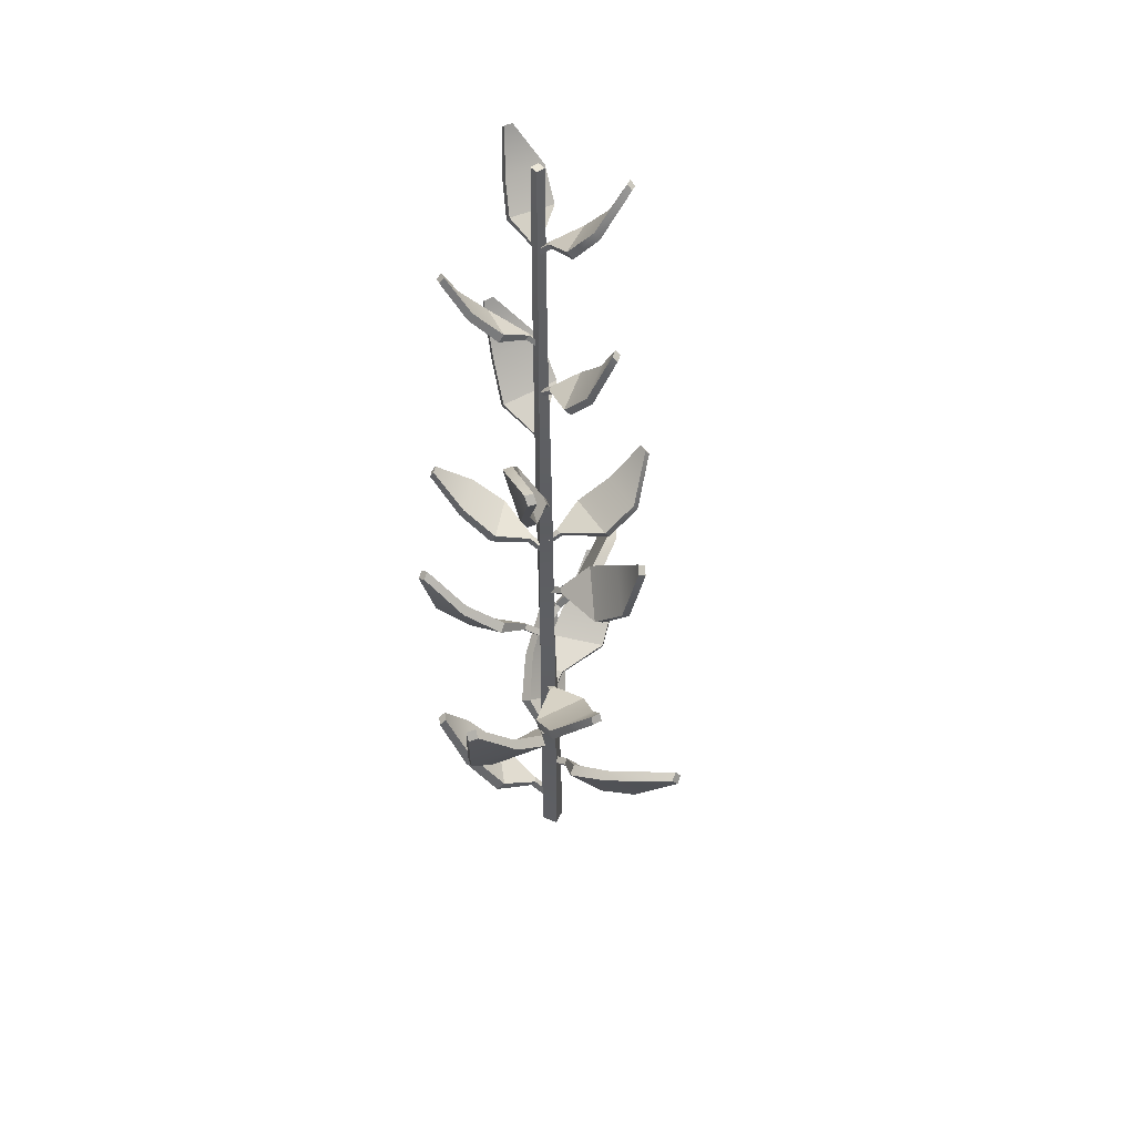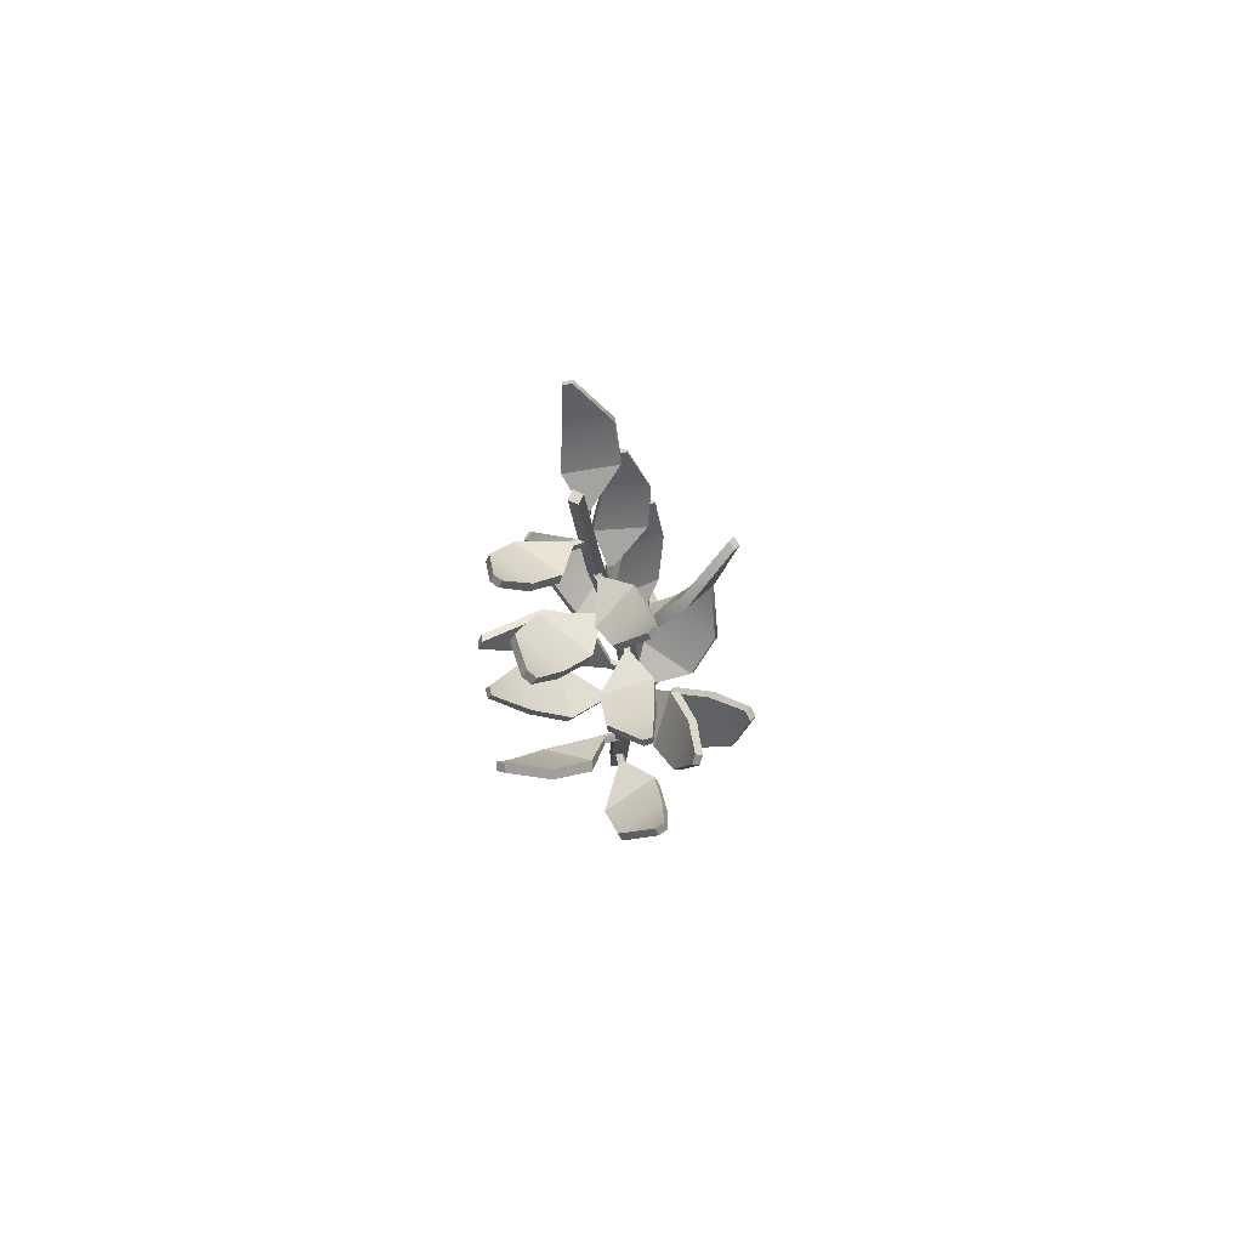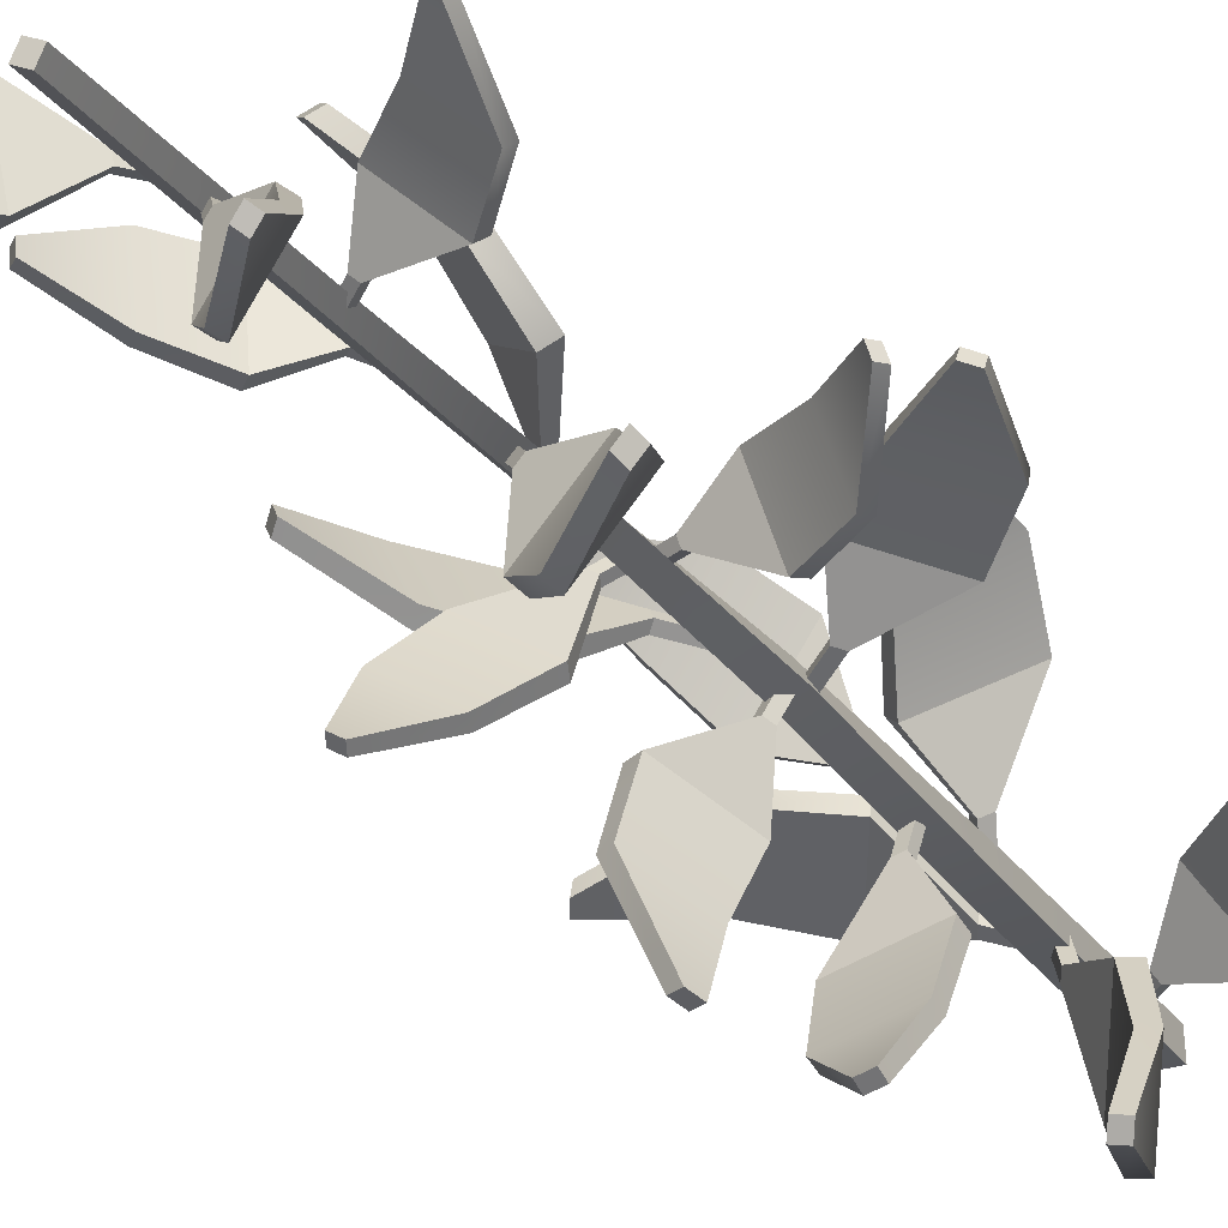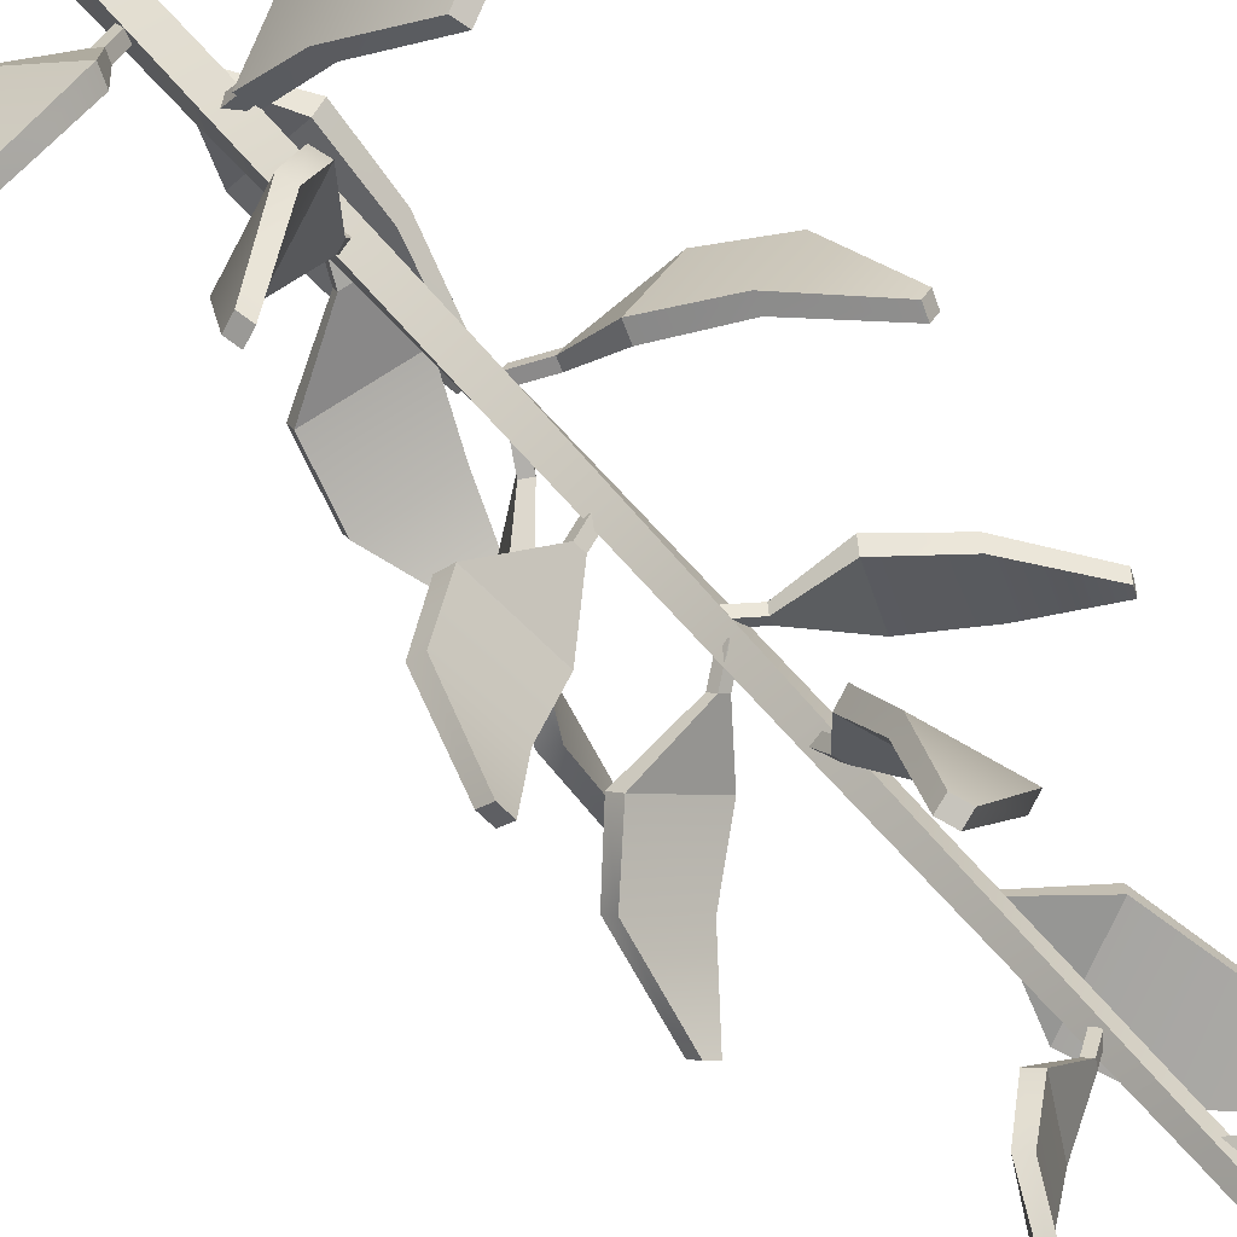
<metadata>
{"format":"obj","ext":"obj","renderer":"f3d","projection":"perspective","resolution":1024,"background":"white","views":[{"elev":50.2,"azim":27.5,"up":"+Y"},{"elev":73.8,"azim":-88.8,"up":"+Y"},{"elev":-23.4,"azim":-155.4,"up":"+Z"},{"elev":45.1,"azim":146.9,"up":"+Z"}]}
</metadata>
<code>
g default
v 0.0874 -0.04529 0.03351
v 0.1995 -0.04529 0.02827
v 0.1106 1.189 0.08557
v 0.2174 1.189 0.05949
v 0.1397 2.423 0.1273
v 0.225 2.423 0.07758
v 0.1146 3.657 0.05306
v 0.1692 3.657 -0.006849
v 0.04471 4.892 -0.08552
v 0.07596 4.892 -0.1405
v 0.004166 6.126 -0.168
v 0.02811 6.126 -0.2194
v -0.04716 6.126 -0.192
v -0.02322 6.126 -0.2433
v -0.01034 4.892 -0.1171
v 0.0209 4.892 -0.1721
v 0.05438 3.657 -0.002499
v 0.1088 3.657 -0.06257
v 0.08987 2.423 0.04189
v 0.1752 2.423 -0.007871
v 0.08457 1.189 -0.02114
v 0.1913 1.189 -0.04721
v 0.08216 -0.04529 -0.07862
v 0.1943 -0.04529 -0.08386
v 0.371 4.663 0.1271
v 0.616 5.118 0.01687
v 0.3327 4.702 0.1374
v 0.5848 5.149 0.02217
v 0.2938 4.74 -0.1513
v 0.5781 5.156 -0.02788
v 0.3321 4.702 -0.1616
v 0.6093 5.125 -0.03317
v 0.5209 4.84 0.1426
v 0.4868 4.874 -0.1103
v 0.4521 4.908 -0.101
v 0.4862 4.874 0.1519
v 0.1586 4.599 -0.07663
v 0.1632 4.594 -0.04232
v 0.1402 4.617 -0.03639
v 0.1356 4.622 -0.0707
v 0.08218 4.525 -0.1002
v 0.0868 4.521 -0.06588
v 0.06381 4.543 -0.05984
v 0.05919 4.548 -0.09415
v -0.2715 3.29 -0.1044
v -0.6242 3.699 0.1439
v -0.2429 3.343 -0.1172
v -0.6002 3.742 0.1368
v -0.141 3.364 0.1968
v -0.5825 3.746 0.1912
v -0.1695 3.311 0.2096
v -0.6065 3.702 0.1983
v -0.481 3.439 -0.06032
v -0.3917 3.458 0.2148
v -0.3659 3.506 0.2032
v -0.4552 3.488 -0.07193
v 0.02187 3.259 0.06309
v 0.009758 3.256 0.02578
v 0.02692 3.288 0.01835
v 0.03904 3.291 0.05566
v 0.1284 3.198 0.06047
v 0.1162 3.196 0.02316
v 0.1334 3.228 0.0156
v 0.1455 3.23 0.05291
v 0.6353 2.891 0.1725
v 0.9151 3.503 0.151
v 0.5986 2.928 0.2198
v 0.8837 3.534 0.1861
v 0.4192 3.106 -0.0568
v 0.8526 3.565 0.1382
v 0.4559 3.069 -0.1041
v 0.884 3.534 0.103
v 0.8362 3.106 0.2013
v 0.679 3.262 -0.04104
v 0.6458 3.295 0.001838
v 0.8029 3.139 0.2442
v 0.2818 2.891 0.02182
v 0.3031 2.87 0.05469
v 0.281 2.892 0.08282
v 0.2597 2.913 0.04995
v 0.1735 2.808 -0.002246
v 0.1948 2.786 0.03062
v 0.1727 2.808 0.05888
v 0.1514 2.83 0.02601
v -0.05866 4.216 -0.4786
v -0.5041 4.72 -0.5001
v -0.02562 4.268 -0.4459
v -0.4798 4.762 -0.4707
v -0.2431 4.217 -0.145
v -0.5174 4.753 -0.4186
v -0.2761 4.165 -0.1777
v -0.5418 4.711 -0.4479
v -0.2329 4.428 -0.5875
v -0.4234 4.384 -0.3239
v -0.3935 4.431 -0.2942
v -0.2029 4.476 -0.5579
v -0.01649 4.078 -0.1223
v 0.009351 4.084 -0.158
v 0.02899 4.115 -0.1382
v 0.003147 4.109 -0.1024
v 0.05463 3.984 -0.04929
v 0.08048 3.99 -0.08505
v 0.1002 4.021 -0.06532
v 0.07437 4.015 -0.02956
v -0.3337 4.969 -0.08919
v -0.4793 5.41 0.1628
v -0.3145 5.009 -0.1214
v -0.4616 5.442 0.1389
v -0.09874 5.061 0.07139
v -0.4242 5.451 0.1723
v -0.1179 5.021 0.1036
v -0.4419 5.419 0.1962
v -0.4695 5.134 0.000644
v -0.2806 5.179 0.1696
v -0.2631 5.216 0.1404
v -0.4521 5.171 -0.02858
v -0.0356 4.926 -0.0762
v -0.06124 4.92 -0.09911
v -0.04956 4.944 -0.1183
v -0.02393 4.951 -0.09537
v 0.04275 4.859 -0.1099
v 0.01712 4.853 -0.1328
v 0.02872 4.877 -0.1521
v 0.05435 4.883 -0.1292
v -0.04397 4.026 0.1832
v 0.315 4.4 0.6123
v 0.009767 4.048 0.1443
v 0.3605 4.416 0.5828
v 0.2368 3.806 0.3173
v 0.3999 4.374 0.6128
v 0.1831 3.783 0.3563
v 0.3544 4.358 0.6423
v 0.02908 4.247 0.3652
v 0.228 4.035 0.5168
v 0.2768 4.055 0.4814
v 0.07782 4.268 0.3298
v 0.1371 3.699 0.09397
v 0.1101 3.728 0.0734
v 0.1424 3.741 0.0502
v 0.1694 3.712 0.07076
v 0.1245 3.585 0.01579
v 0.09751 3.614 -0.004774
v 0.1298 3.627 -0.02806
v 0.1568 3.598 -0.007499
v -0.09764 5.582 -0.531
v -0.3926 6.016 -0.594
v -0.06583 5.623 -0.5112
v -0.3687 6.048 -0.5756
v -0.233 5.636 -0.2699
v -0.3977 6.05 -0.5338
v -0.2649 5.596 -0.2897
v -0.4216 6.018 -0.5522
v -0.2138 5.754 -0.6354
v -0.3603 5.765 -0.4239
v -0.3314 5.802 -0.406
v -0.1849 5.79 -0.6174
v -0.0707 5.507 -0.2405
v -0.05083 5.505 -0.2691
v -0.03188 5.53 -0.2571
v -0.05176 5.531 -0.2284
v -0.02338 5.434 -0.1749
v -0.003504 5.433 -0.2036
v 0.01552 5.457 -0.1916
v -0.004355 5.458 -0.163
v 0.3169 5.752 -0.001173
v 0.5573 6.162 -0.2313
v 0.2781 5.791 -0.001717
v 0.5257 6.193 -0.2347
v 0.2398 5.749 -0.29
v 0.5191 6.186 -0.2846
v 0.2786 5.71 -0.2895
v 0.5506 6.155 -0.2813
v 0.4648 5.928 -0.03437
v 0.4312 5.891 -0.287
v 0.3961 5.926 -0.2875
v 0.4296 5.963 -0.03486
v 0.1058 5.632 -0.1796
v 0.1104 5.637 -0.1454
v 0.08715 5.66 -0.1459
v 0.08259 5.655 -0.1802
v 0.03033 5.554 -0.1822
v 0.03488 5.559 -0.1479
v 0.01162 5.582 -0.1484
v 0.00707 5.577 -0.1826
v 0.3963 2.778 -0.2213
v 0.2177 2.949 -0.8475
v 0.3344 2.81 -0.2126
v 0.1661 2.972 -0.8419
v 0.1606 2.507 -0.3491
v 0.136 2.919 -0.8656
v 0.2225 2.476 -0.3578
v 0.1875 2.897 -0.8712
v 0.3992 2.914 -0.484
v 0.2469 2.649 -0.6037
v 0.1907 2.678 -0.5958
v 0.343 2.943 -0.4762
v 0.1766 2.495 -0.08295
v 0.1973 2.531 -0.06673
v 0.1601 2.55 -0.06162
v 0.1394 2.514 -0.07784
v 0.1565 2.418 0.0307
v 0.1771 2.454 0.04692
v 0.1399 2.473 0.05209
v 0.1193 2.437 0.03586
v -0.3307 2.409 0.2721
v -0.5724 3.001 0.4828
v -0.3369 2.446 0.213
v -0.5743 3.033 0.4363
v -0.03405 2.646 0.3069
v -0.5218 3.067 0.4525
v -0.02788 2.608 0.366
v -0.5199 3.035 0.4991
v -0.5165 2.608 0.3861
v -0.2512 2.783 0.4684
v -0.2568 2.817 0.4148
v -0.5221 2.642 0.3325
v 0.03367 2.438 0.1536
v -0.002322 2.414 0.1425
v -0.005792 2.436 0.1071
v 0.0302 2.46 0.1183
v 0.137 2.363 0.09916
v 0.101 2.339 0.08801
v 0.09745 2.362 0.05259
v 0.1334 2.385 0.06375
v 0.5225 3.389 -0.1226
v 0.594 3.812 -0.5342
v 0.5055 3.441 -0.09328
v 0.5774 3.853 -0.5124
v 0.2214 3.443 -0.2627
v 0.5282 3.854 -0.5418
v 0.2384 3.392 -0.292
v 0.5448 3.812 -0.5636
v 0.6398 3.55 -0.2908
v 0.3909 3.553 -0.4393
v 0.3755 3.6 -0.4127
v 0.6244 3.597 -0.2643
v 0.1946 3.332 -0.0568
v 0.2284 3.332 -0.03666
v 0.218 3.363 -0.01922
v 0.1842 3.363 -0.03936
v 0.1209 3.265 0.01405
v 0.1546 3.264 0.03419
v 0.1443 3.295 0.0517
v 0.1106 3.296 0.03157
v -0.07812 0.8184 -0.5311
v -0.307 1.495 -0.8172
v -0.01033 0.8608 -0.5353
v -0.2538 1.531 -0.8171
v -0.1322 1.089 -0.194
v -0.2749 1.571 -0.758
v -0.2 1.047 -0.1898
v -0.3281 1.535 -0.7581
v -0.1993 1.047 -0.7488
v -0.306 1.247 -0.4498
v -0.2446 1.285 -0.4536
v -0.1378 1.085 -0.7526
v 0.03962 0.8516 -0.1092
v 0.0541 0.8245 -0.1498
v 0.09464 0.8501 -0.1521
v 0.08016 0.8772 -0.1115
v 0.09679 0.7662 0.01142
v 0.1113 0.7391 -0.02913
v 0.1519 0.7646 -0.03152
v 0.1374 0.7917 0.009035
v 0.4611 1.153 0.2997
v 1.185 1.348 0.126
v 0.4542 1.189 0.2286
v 1.181 1.374 0.06687
v 0.6185 0.8433 0.03671
v 1.209 1.314 0.03361
v 0.6254 0.8071 0.1078
v 1.213 1.288 0.09274
v 0.761 1.308 0.3157
v 0.9049 1.005 0.1476
v 0.8987 1.038 0.08307
v 0.7547 1.341 0.2512
v 0.3137 0.8291 0.04219
v 0.2942 0.8702 0.06499
v 0.2902 0.8917 0.02222
v 0.3097 0.8506 -0.000586
v 0.1849 0.7412 0.01365
v 0.1654 0.7823 0.03646
v 0.1613 0.8039 -0.006274
v 0.1808 0.7628 -0.02908
v -0.03141 1.282 0.5507
v -0.02031 1.981 0.8712
v -0.08362 1.323 0.5065
v -0.05897 2.017 0.8337
v 0.2409 1.527 0.315
v -0.00272 2.052 0.8005
v 0.2931 1.485 0.3592
v 0.03594 2.017 0.838
v -0.07399 1.528 0.7787
v 0.2103 1.706 0.6109
v 0.163 1.744 0.5709
v -0.1213 1.565 0.7386
v 0.1578 1.281 0.1543
v 0.1192 1.257 0.177
v 0.08815 1.282 0.1504
v 0.1267 1.307 0.1276
v 0.1905 1.186 0.03174
v 0.1519 1.162 0.05449
v 0.1207 1.187 0.02792
v 0.1593 1.211 0.005168
v 0.3086 1.851 0.4775
v 0.7752 2.334 0.5791
v 0.2759 1.91 0.4566
v 0.7511 2.381 0.5591
v 0.4831 1.913 0.1404
v 0.787 2.382 0.5043
v 0.5158 1.854 0.1613
v 0.8111 2.334 0.5243
v 0.495 2.035 0.6196
v 0.6766 2.038 0.3426
v 0.647 2.092 0.3237
v 0.4654 2.089 0.6007
v 0.2493 1.786 0.09992
v 0.2247 1.785 0.1375
v 0.2053 1.821 0.1248
v 0.2299 1.821 0.08719
v 0.172 1.709 0.01227
v 0.1473 1.708 0.04985
v 0.1278 1.744 0.03724
v 0.1525 1.744 -0.000341
v 0.3376 1.738 -0.4473
v 0.07115 2.205 -0.862
v 0.3508 1.799 -0.4141
v 0.07808 2.254 -0.8343
v -0.01263 1.823 -0.3128
v 0.01508 2.258 -0.8168
v -0.02586 1.762 -0.346
v 0.008153 2.209 -0.8445
v 0.2974 1.908 -0.6887
v -0.02105 1.929 -0.6
v -0.009047 1.984 -0.5699
v 0.3094 1.964 -0.6586
v 0.1322 1.702 -0.1204
v 0.1754 1.699 -0.1324
v 0.183 1.736 -0.1125
v 0.1398 1.739 -0.1004
v 0.13 1.633 0.001324
v 0.1732 1.63 -0.01071
v 0.181 1.667 0.009229
v 0.1378 1.67 0.02126
v -0.4157 0.4676 -0.06843
v -0.6475 1.118 0.2705
v -0.3721 0.5242 -0.1048
v -0.6101 1.164 0.2448
v -0.1268 0.5599 0.2444
v -0.5675 1.17 0.3053
v -0.1703 0.5033 0.2808
v -0.605 1.125 0.331
v -0.6157 0.7236 0.02472
v -0.4007 0.7549 0.3307
v -0.3613 0.8062 0.2977
v -0.5762 0.7749 -0.008251
v -0.005509 0.3612 0.04719
v -0.03467 0.357 0.005691
v -0.008396 0.3909 -0.01583
v 0.02076 0.3951 0.02567
v 0.1074 0.253 0.02106
v 0.07823 0.2488 -0.02044
v 0.1044 0.2827 -0.04212
v 0.1336 0.287 -0.000615
g pCube16
f 1 2 4 3
f 3 4 6 5
f 5 6 8 7
f 7 8 10 9
f 9 10 12 11
f 11 12 14 13
f 13 14 16 15
f 15 16 18 17
f 17 18 20 19
f 19 20 22 21
f 21 22 24 23
f 2 24 22 4
f 4 22 20 6
f 6 20 18 8
f 8 18 16 10
f 10 16 14 12
f 23 1 3 21
f 21 3 5 19
f 19 5 7 17
f 17 7 9 15
f 15 9 11 13
f 36 33 26 28
f 35 36 28 30
f 34 35 30 32
f 33 34 32 26
f 26 32 30 28
f 31 34 33 25
f 29 35 34 31
f 27 36 35 29
f 25 33 36 27
f 31 25 38 37
f 25 27 39 38
f 27 29 40 39
f 29 31 37 40
f 37 38 42 41
f 38 39 43 42
f 39 40 44 43
f 40 37 41 44
f 56 53 46 48
f 55 56 48 50
f 54 55 50 52
f 53 54 52 46
f 46 52 50 48
f 51 54 53 45
f 49 55 54 51
f 47 56 55 49
f 45 53 56 47
f 51 45 58 57
f 45 47 59 58
f 47 49 60 59
f 49 51 57 60
f 57 58 62 61
f 58 59 63 62
f 59 60 64 63
f 60 57 61 64
f 76 73 66 68
f 75 76 68 70
f 74 75 70 72
f 73 74 72 66
f 66 72 70 68
f 71 74 73 65
f 69 75 74 71
f 67 76 75 69
f 65 73 76 67
f 71 65 78 77
f 65 67 79 78
f 67 69 80 79
f 69 71 77 80
f 77 78 82 81
f 78 79 83 82
f 79 80 84 83
f 80 77 81 84
f 96 93 86 88
f 95 96 88 90
f 94 95 90 92
f 93 94 92 86
f 86 92 90 88
f 91 94 93 85
f 89 95 94 91
f 87 96 95 89
f 85 93 96 87
f 91 85 98 97
f 85 87 99 98
f 87 89 100 99
f 89 91 97 100
f 97 98 102 101
f 98 99 103 102
f 99 100 104 103
f 100 97 101 104
f 116 113 106 108
f 115 116 108 110
f 114 115 110 112
f 113 114 112 106
f 106 112 110 108
f 111 114 113 105
f 109 115 114 111
f 107 116 115 109
f 105 113 116 107
f 111 105 118 117
f 105 107 119 118
f 107 109 120 119
f 109 111 117 120
f 117 118 122 121
f 118 119 123 122
f 119 120 124 123
f 120 117 121 124
f 136 133 126 128
f 135 136 128 130
f 134 135 130 132
f 133 134 132 126
f 126 132 130 128
f 131 134 133 125
f 129 135 134 131
f 127 136 135 129
f 125 133 136 127
f 131 125 138 137
f 125 127 139 138
f 127 129 140 139
f 129 131 137 140
f 137 138 142 141
f 138 139 143 142
f 139 140 144 143
f 140 137 141 144
f 156 153 146 148
f 155 156 148 150
f 154 155 150 152
f 153 154 152 146
f 146 152 150 148
f 151 154 153 145
f 149 155 154 151
f 147 156 155 149
f 145 153 156 147
f 151 145 158 157
f 145 147 159 158
f 147 149 160 159
f 149 151 157 160
f 157 158 162 161
f 158 159 163 162
f 159 160 164 163
f 160 157 161 164
f 176 173 166 168
f 175 176 168 170
f 174 175 170 172
f 173 174 172 166
f 166 172 170 168
f 171 174 173 165
f 169 175 174 171
f 167 176 175 169
f 165 173 176 167
f 171 165 178 177
f 165 167 179 178
f 167 169 180 179
f 169 171 177 180
f 177 178 182 181
f 178 179 183 182
f 179 180 184 183
f 180 177 181 184
f 196 193 186 188
f 195 196 188 190
f 194 195 190 192
f 193 194 192 186
f 186 192 190 188
f 191 194 193 185
f 189 195 194 191
f 187 196 195 189
f 185 193 196 187
f 191 185 198 197
f 185 187 199 198
f 187 189 200 199
f 189 191 197 200
f 197 198 202 201
f 198 199 203 202
f 199 200 204 203
f 200 197 201 204
f 216 213 206 208
f 215 216 208 210
f 214 215 210 212
f 213 214 212 206
f 206 212 210 208
f 211 214 213 205
f 209 215 214 211
f 207 216 215 209
f 205 213 216 207
f 211 205 218 217
f 205 207 219 218
f 207 209 220 219
f 209 211 217 220
f 217 218 222 221
f 218 219 223 222
f 219 220 224 223
f 220 217 221 224
f 236 233 226 228
f 235 236 228 230
f 234 235 230 232
f 233 234 232 226
f 226 232 230 228
f 231 234 233 225
f 229 235 234 231
f 227 236 235 229
f 225 233 236 227
f 231 225 238 237
f 225 227 239 238
f 227 229 240 239
f 229 231 237 240
f 237 238 242 241
f 238 239 243 242
f 239 240 244 243
f 240 237 241 244
f 256 253 246 248
f 255 256 248 250
f 254 255 250 252
f 253 254 252 246
f 246 252 250 248
f 251 254 253 245
f 249 255 254 251
f 247 256 255 249
f 245 253 256 247
f 251 245 258 257
f 245 247 259 258
f 247 249 260 259
f 249 251 257 260
f 257 258 262 261
f 258 259 263 262
f 259 260 264 263
f 260 257 261 264
f 276 273 266 268
f 275 276 268 270
f 274 275 270 272
f 273 274 272 266
f 266 272 270 268
f 271 274 273 265
f 269 275 274 271
f 267 276 275 269
f 265 273 276 267
f 271 265 278 277
f 265 267 279 278
f 267 269 280 279
f 269 271 277 280
f 277 278 282 281
f 278 279 283 282
f 279 280 284 283
f 280 277 281 284
f 296 293 286 288
f 295 296 288 290
f 294 295 290 292
f 293 294 292 286
f 286 292 290 288
f 291 294 293 285
f 289 295 294 291
f 287 296 295 289
f 285 293 296 287
f 291 285 298 297
f 285 287 299 298
f 287 289 300 299
f 289 291 297 300
f 297 298 302 301
f 298 299 303 302
f 299 300 304 303
f 300 297 301 304
f 316 313 306 308
f 315 316 308 310
f 314 315 310 312
f 313 314 312 306
f 306 312 310 308
f 311 314 313 305
f 309 315 314 311
f 307 316 315 309
f 305 313 316 307
f 311 305 318 317
f 305 307 319 318
f 307 309 320 319
f 309 311 317 320
f 317 318 322 321
f 318 319 323 322
f 319 320 324 323
f 320 317 321 324
f 336 333 326 328
f 335 336 328 330
f 334 335 330 332
f 333 334 332 326
f 326 332 330 328
f 331 334 333 325
f 329 335 334 331
f 327 336 335 329
f 325 333 336 327
f 331 325 338 337
f 325 327 339 338
f 327 329 340 339
f 329 331 337 340
f 337 338 342 341
f 338 339 343 342
f 339 340 344 343
f 340 337 341 344
f 356 353 346 348
f 355 356 348 350
f 354 355 350 352
f 353 354 352 346
f 346 352 350 348
f 351 354 353 345
f 349 355 354 351
f 347 356 355 349
f 345 353 356 347
f 351 345 358 357
f 345 347 359 358
f 347 349 360 359
f 349 351 357 360
f 357 358 362 361
f 358 359 363 362
f 359 360 364 363
f 360 357 361 364

</code>
